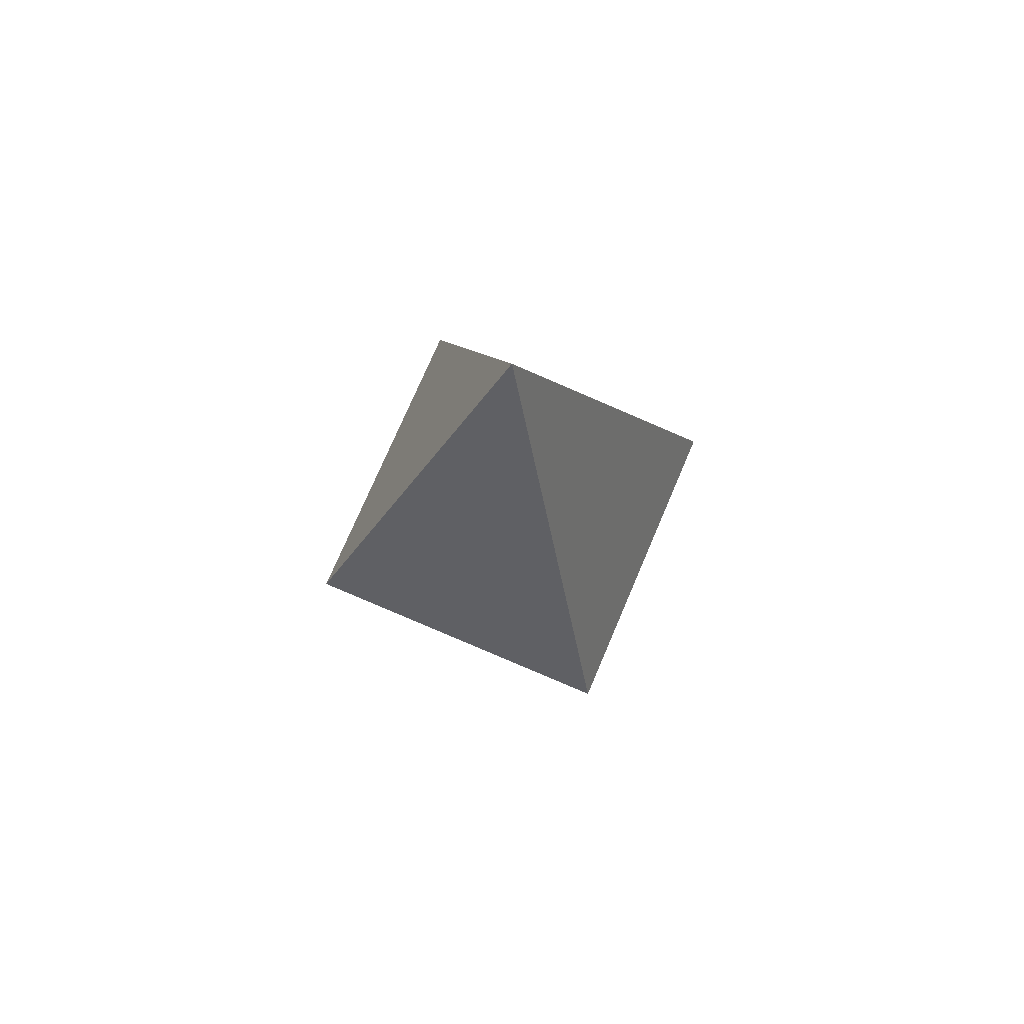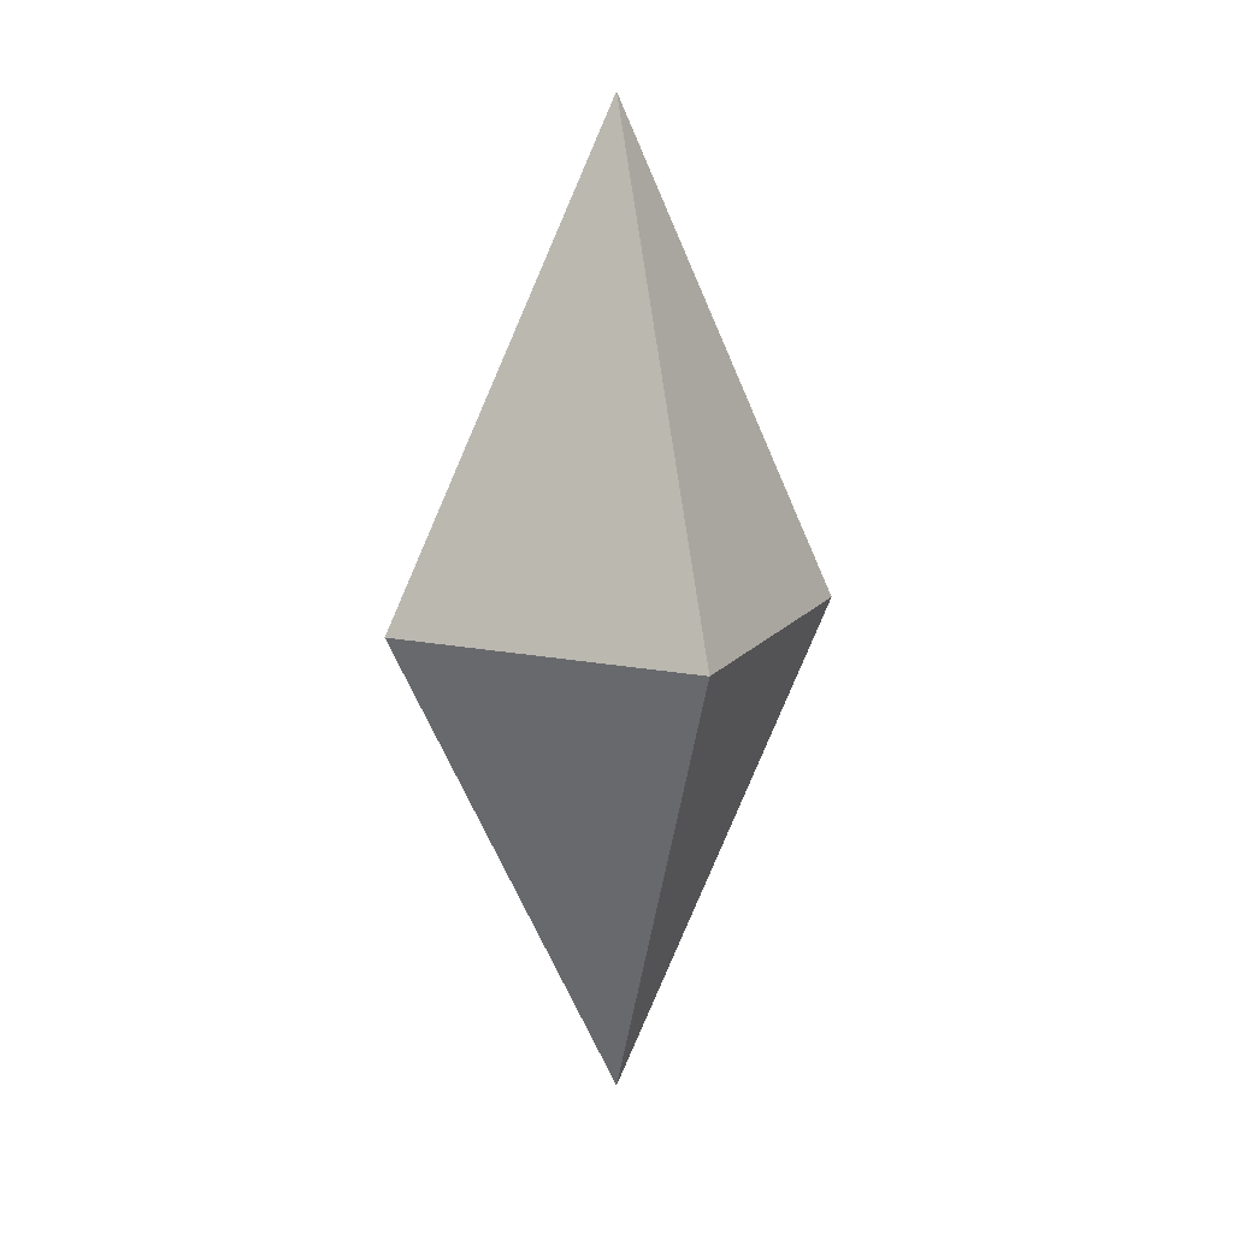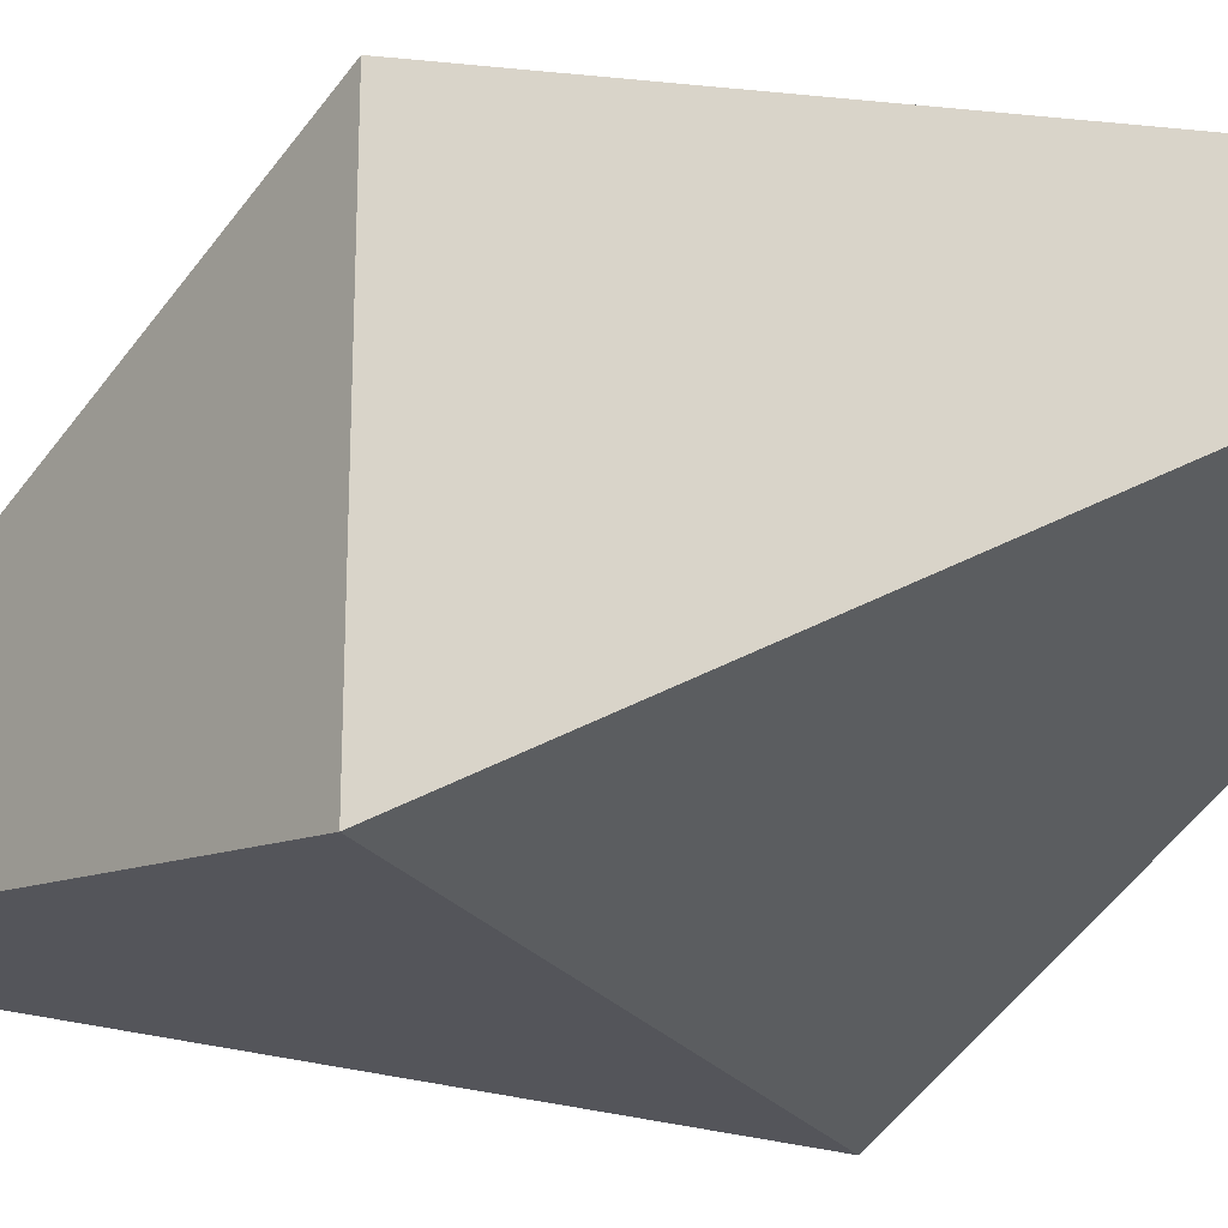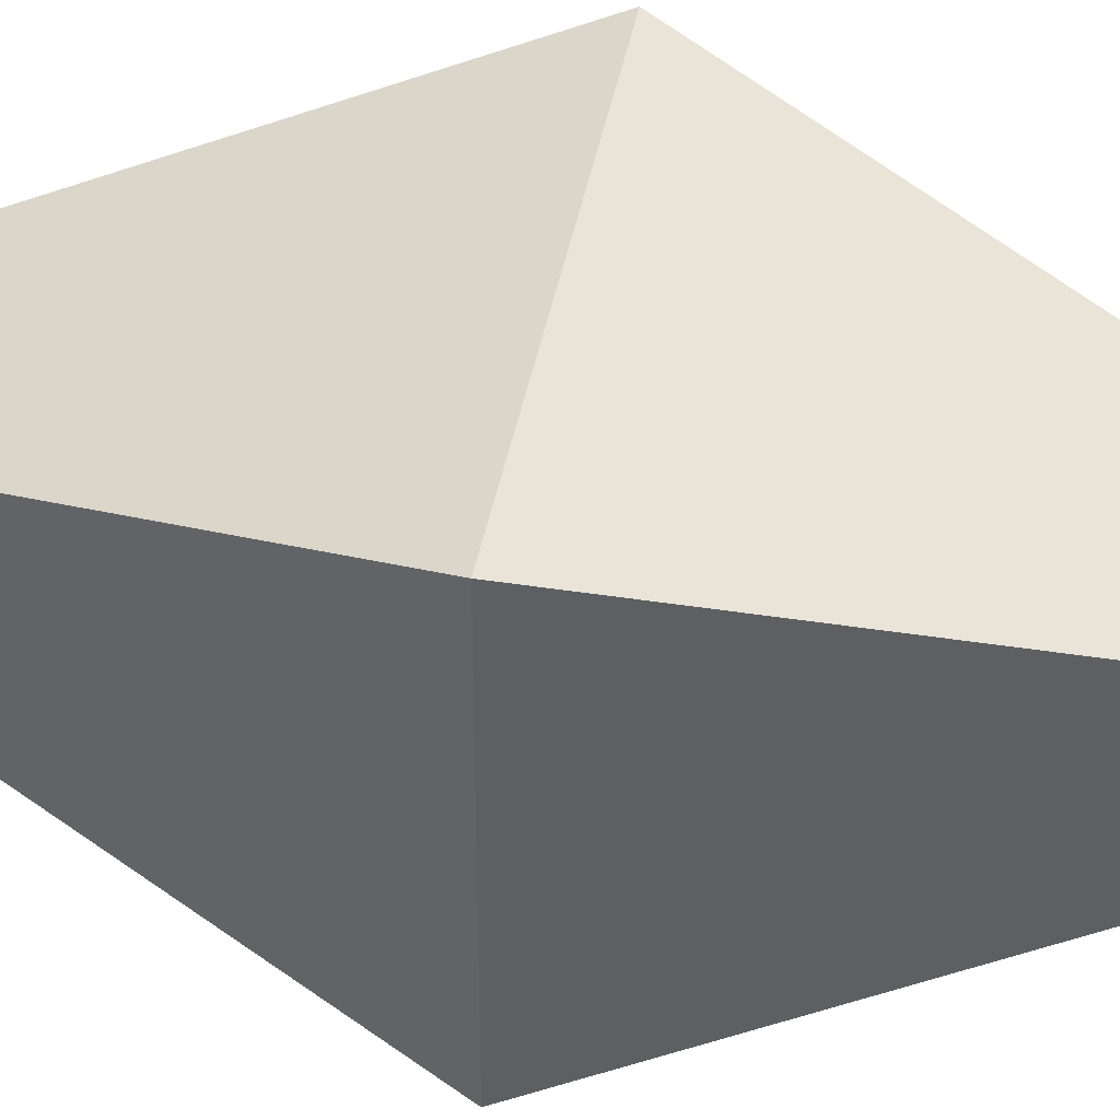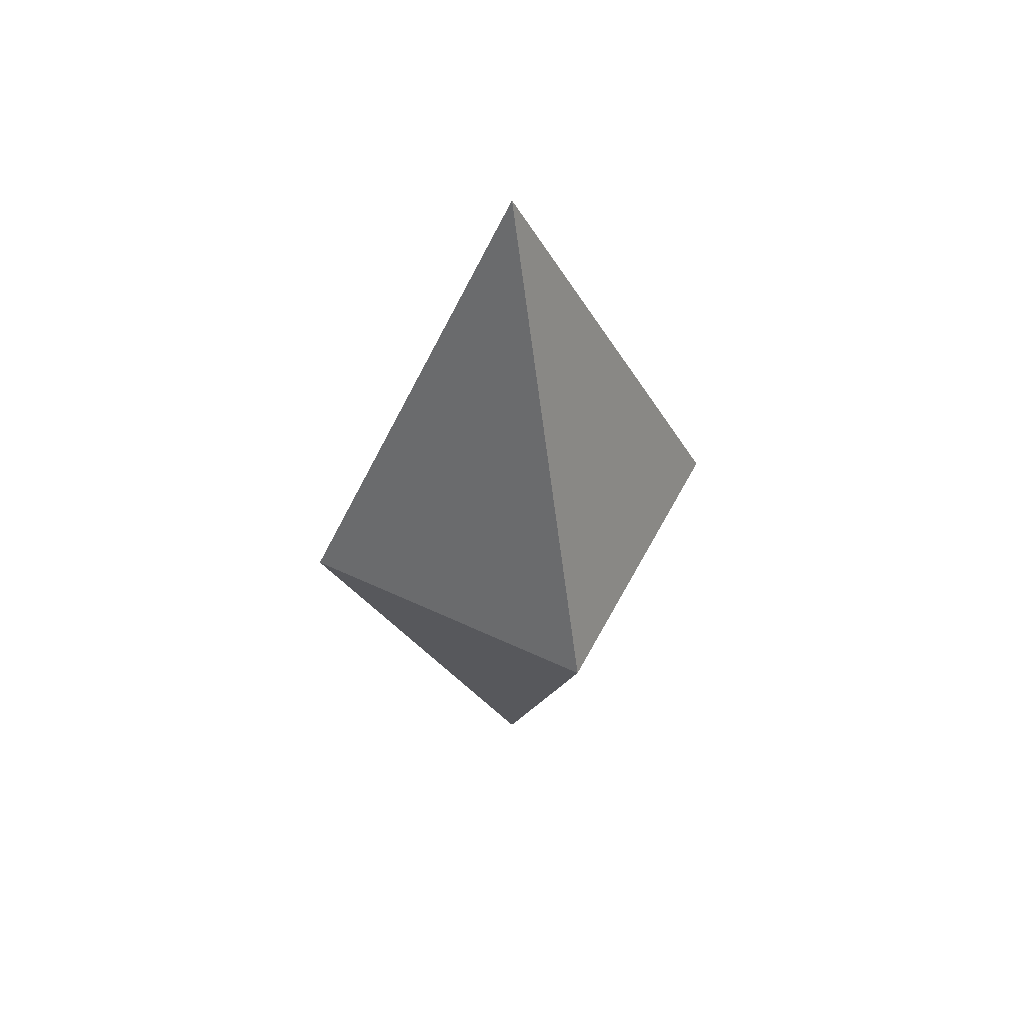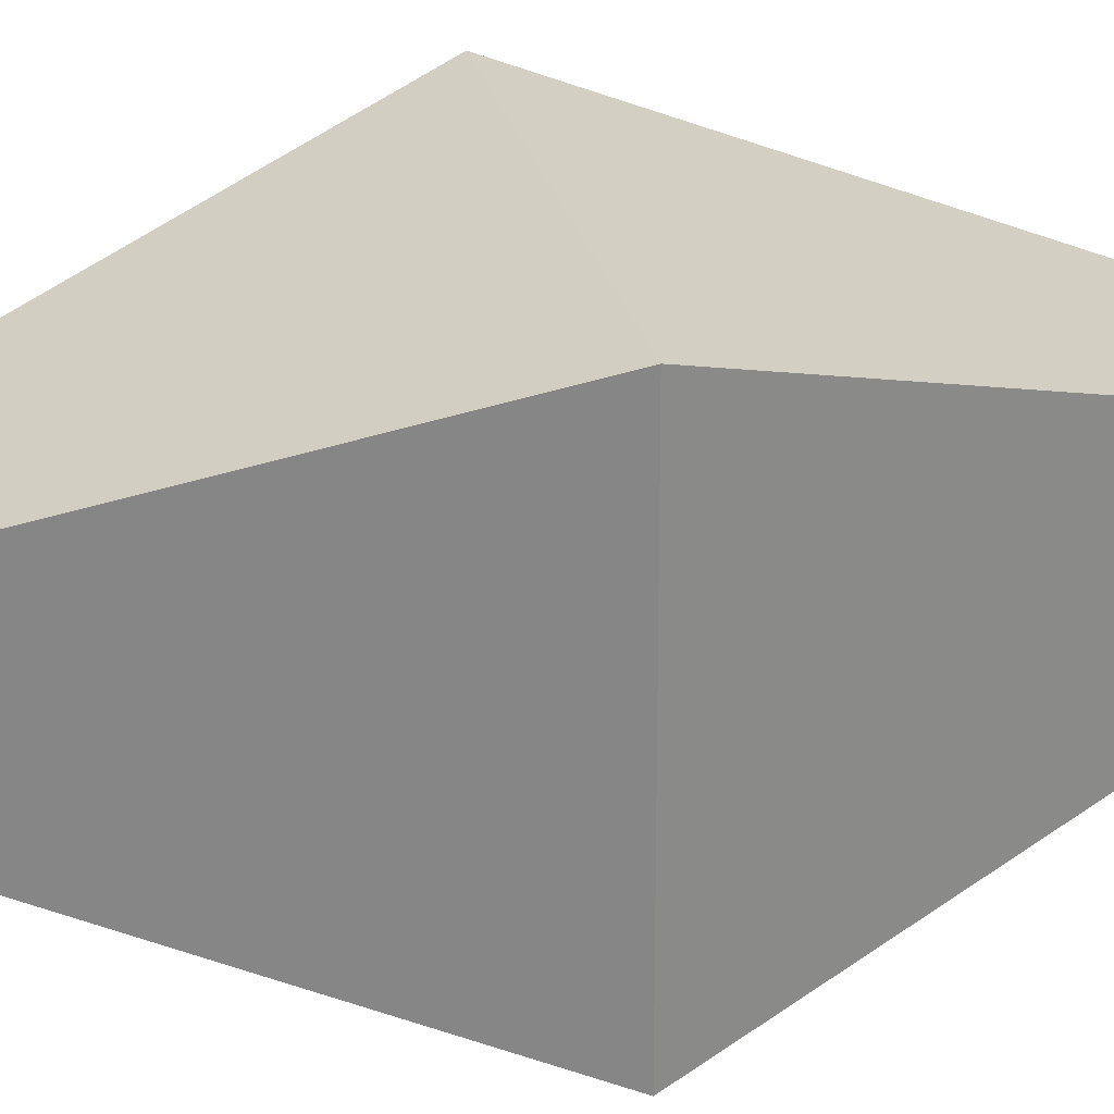
<metadata>
{"format":"obj","ext":"obj","renderer":"f3d","projection":"perspective","resolution":1024,"background":"white","views":[{"elev":74.3,"azim":23.1,"up":"+Y"},{"elev":14.0,"azim":-65.6,"up":"+Y"},{"elev":-30.0,"azim":125.2,"up":"+Z"},{"elev":47.3,"azim":-78.4,"up":"+Z"},{"elev":53.4,"azim":26.9,"up":"+Y"},{"elev":27.3,"azim":-103.8,"up":"+Z"}]}
</metadata>
<code>
o Cube
v 0 -3.031 -0
v -0 3.031 0
v 1 0 -1
v 1 0 1
v -1 0 1
v -1 0 -1
f 3 2 4
f 4 2 5
f 5 2 6
f 3 1 6
f 2 3 6
f 1 5 6
f 1 4 5
f 1 3 4

</code>
